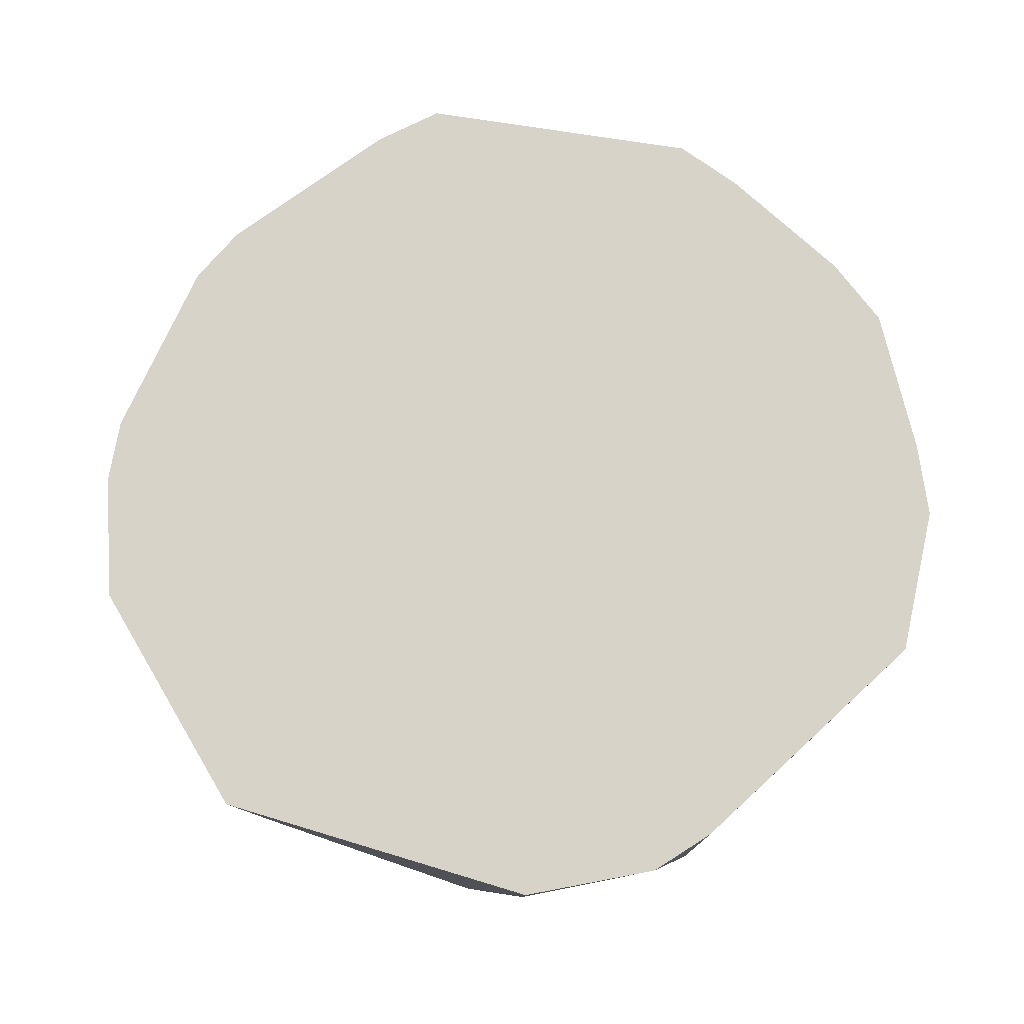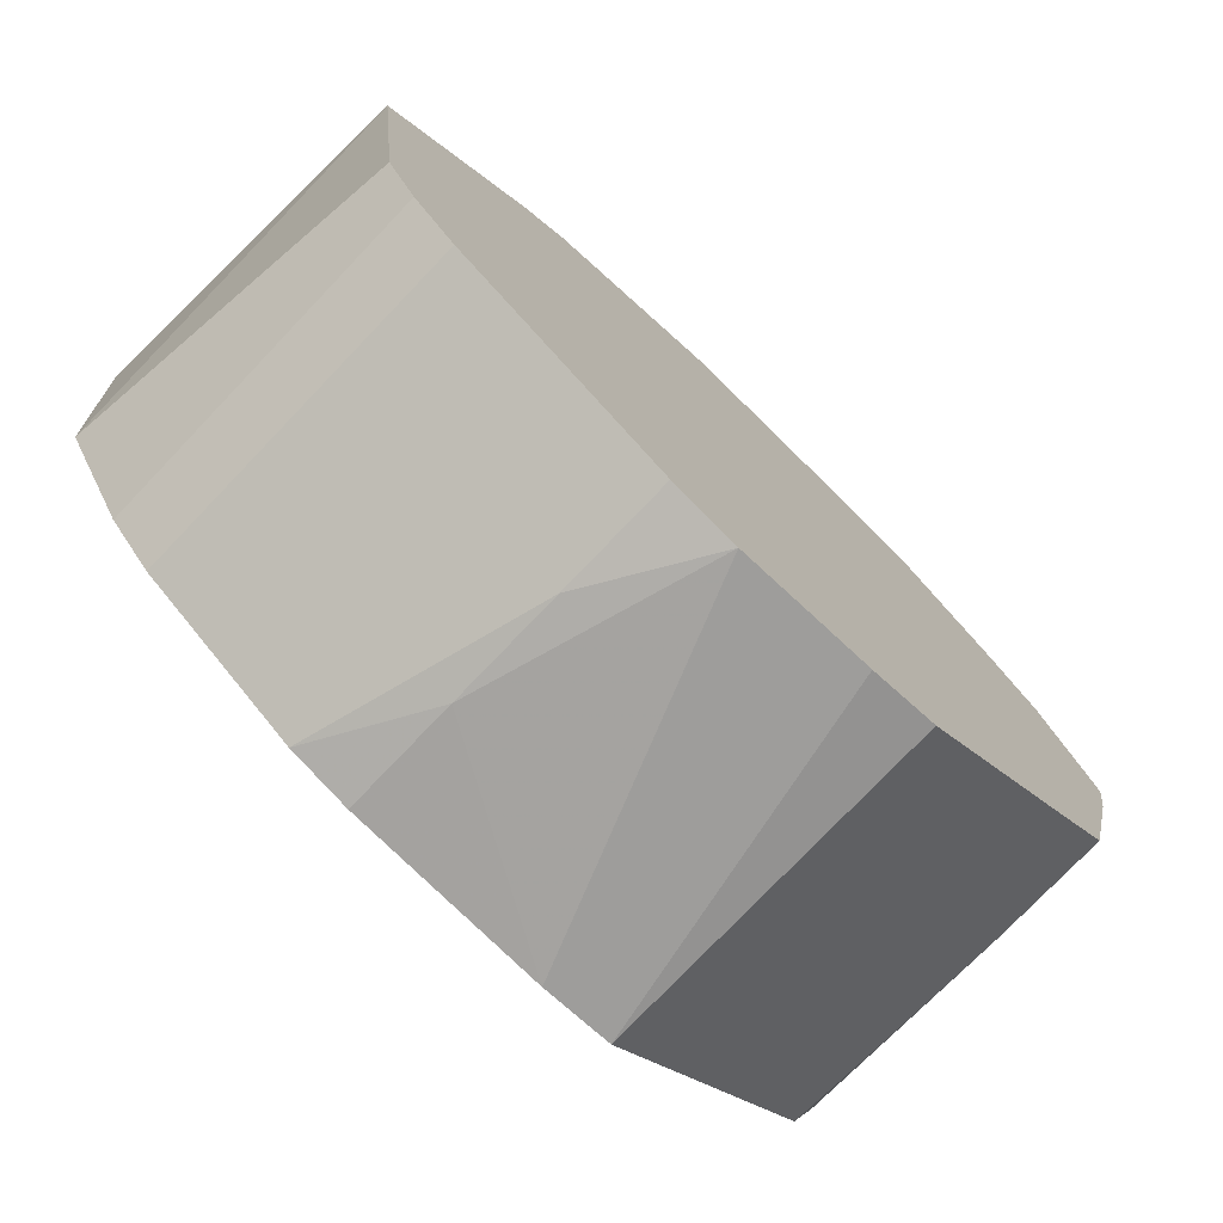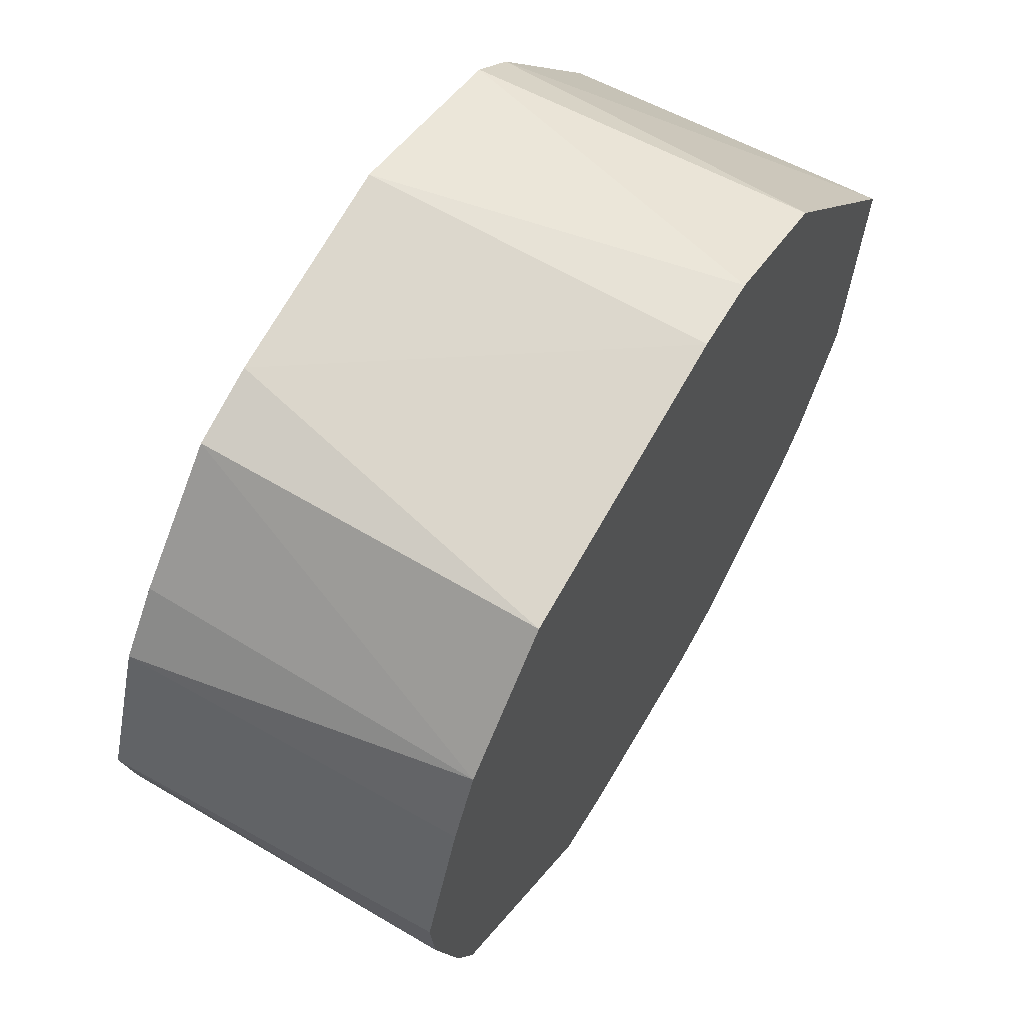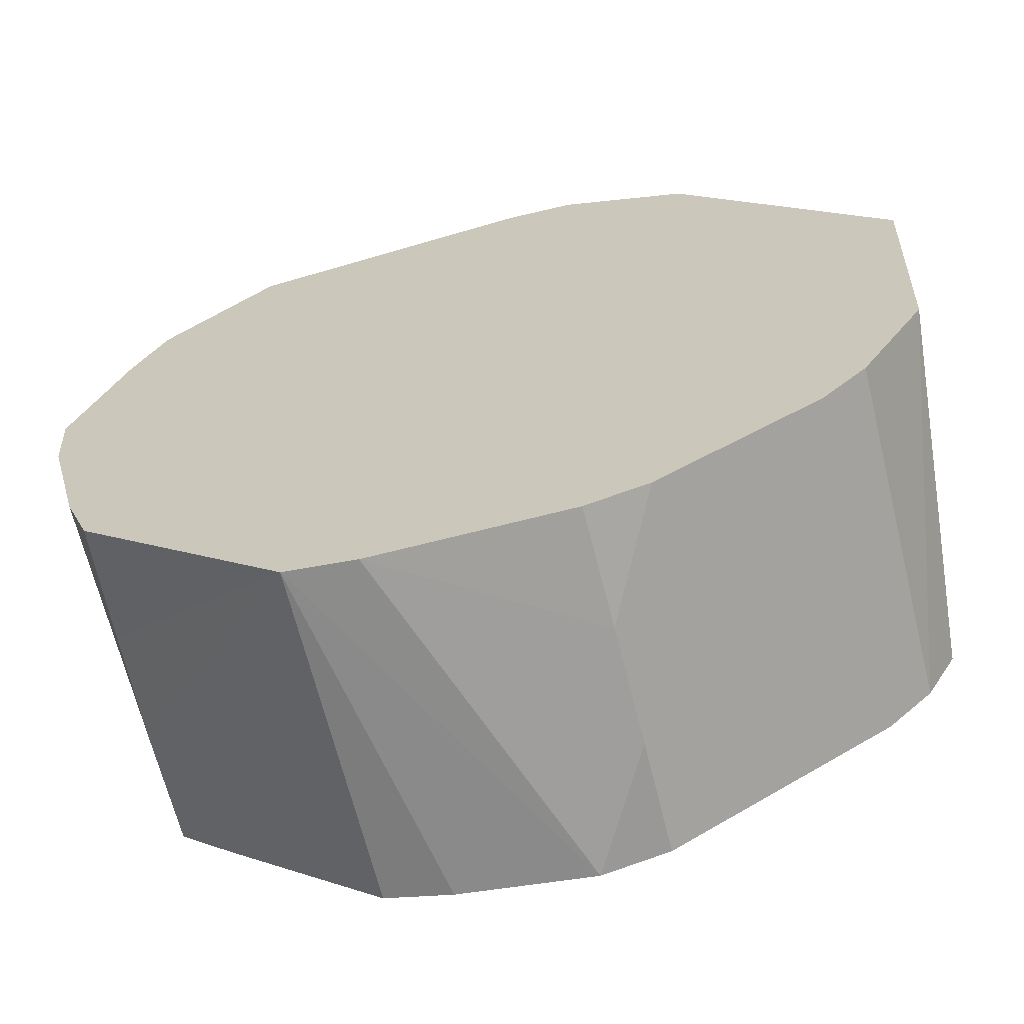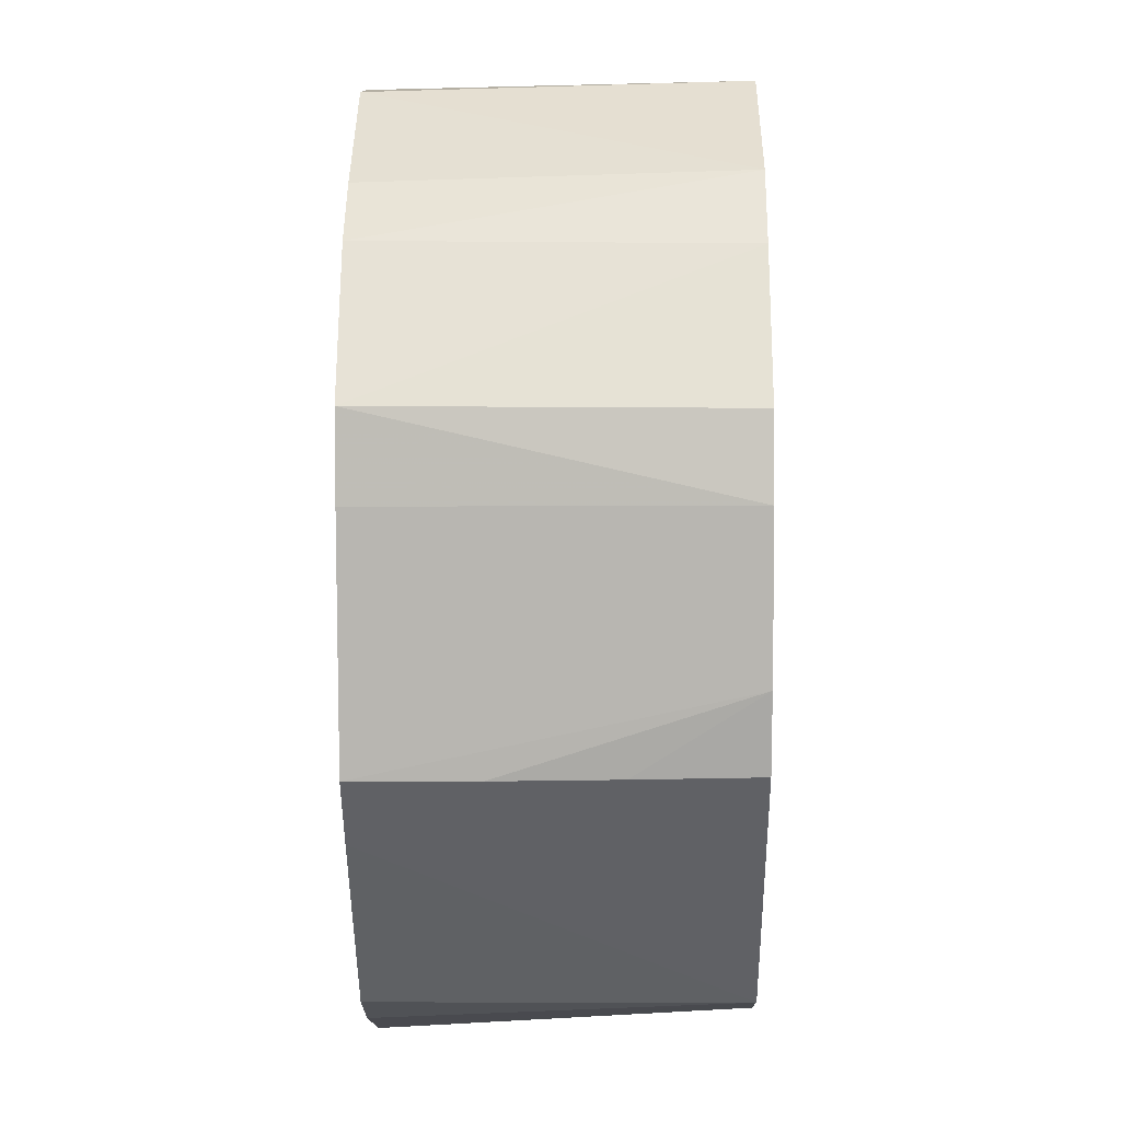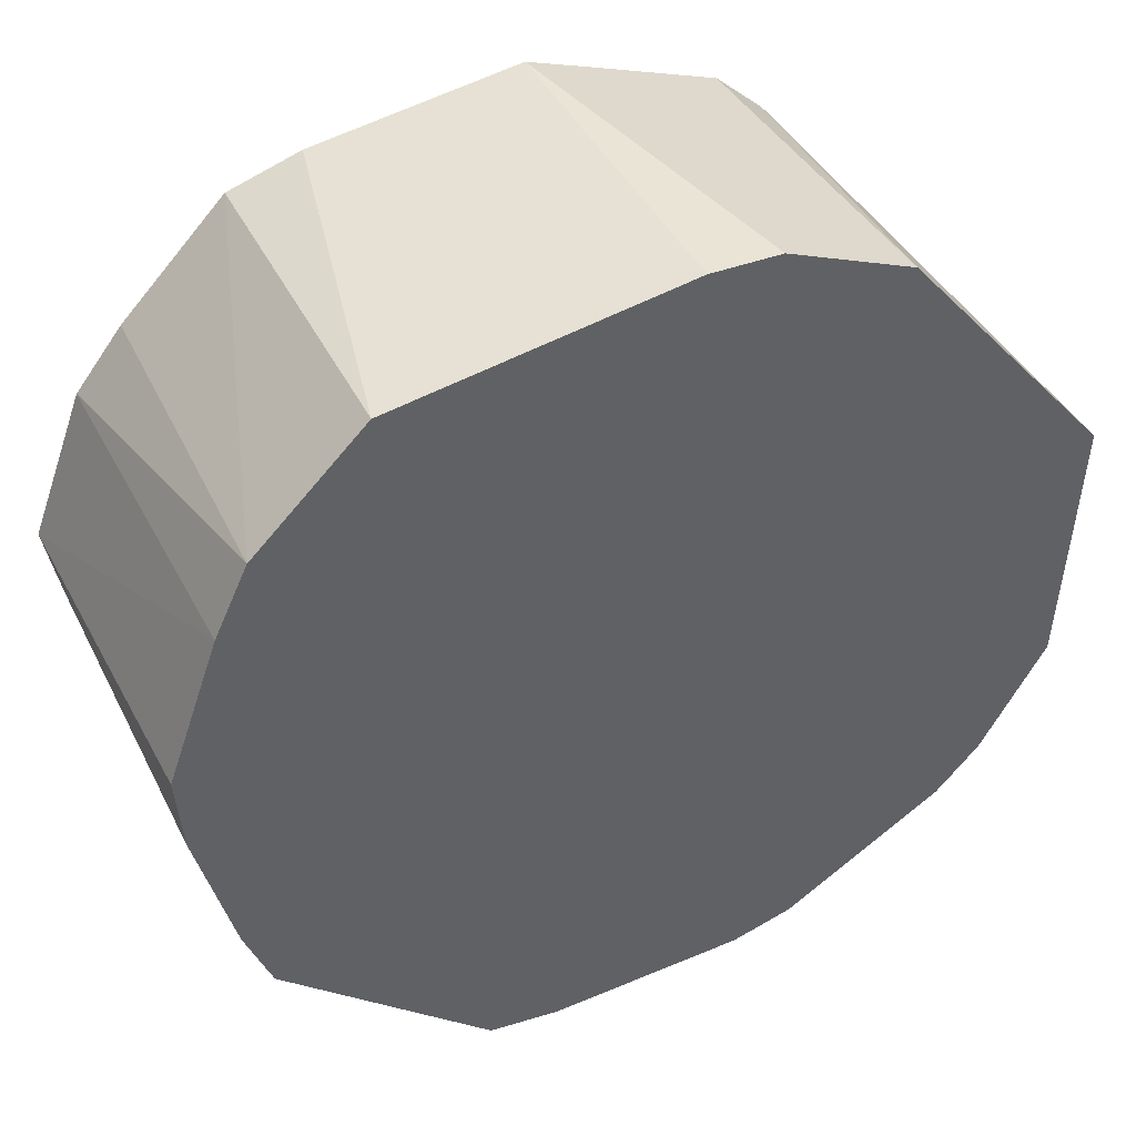
<metadata>
{"format":"obj","ext":"obj","renderer":"f3d","projection":"perspective","resolution":1024,"background":"white","views":[{"elev":77.2,"azim":146.5,"up":"+Z"},{"elev":-76.5,"azim":136.3,"up":"+Y"},{"elev":64.0,"azim":-59.5,"up":"+Y"},{"elev":-65.3,"azim":13.7,"up":"+Y"},{"elev":-6.0,"azim":-89.4,"up":"+Y"},{"elev":42.4,"azim":-25.3,"up":"+Y"}]}
</metadata>
<code>
v 0.1447 0.04517 -0.03139
v 0.09036 0.1157 -0.03139
v 0.07322 0.1312 -0.03139
v 0.0297 0.1468 -0.03139
v 0.006491 0.1549 -0.03139
v -0.04142 0.1477 -0.03139
v -0.06669 0.1439 -0.03139
v -0.09207 0.1359 -0.03139
v -0.1105 0.1172 -0.03139
v -0.1288 0.09855 -0.03139
v -0.1454 0.07764 -0.03139
v -0.1644 0.02732 -0.03139
v -0.1593 0.0002495 -0.03139
v -0.1402 -0.07448 -0.03139
v -0.1205 -0.09201 -0.03139
v -0.06481 -0.1397 -0.03139
v -0.04104 -0.146 -0.03139
v 0.006491 -0.1524 -0.03139
v 0.02977 -0.1468 -0.03139
v 0.08752 -0.1113 -0.03139
v 0.1064 -0.09967 -0.03139
v 0.1221 -0.08376 -0.03139
v 0.1329 -0.06416 -0.03139
v -0.1402 -0.07448 0.008685
v 0.02977 -0.1468 0.008685
v -0.1392 -0.07399 0.04876
v 0.02938 -0.1443 0.04876
v 0.1495 0.0467 0.08883
v 0.08999 0.1152 0.08883
v 0.07541 0.1355 0.08883
v 0.03088 0.1543 0.08883
v 0.006491 0.1547 0.08883
v -0.09398 0.1385 0.08883
v -0.1324 0.1012 0.08883
v -0.1439 0.07689 0.08883
v -0.1619 0.02692 0.08883
v -0.1599 0.0002495 0.08883
v -0.1534 -0.02507 0.08883
v -0.1471 -0.04965 0.08883
v -0.1379 -0.07333 0.08883
v -0.06482 -0.1397 0.08883
v -0.04 -0.1428 0.08883
v 0.02873 -0.1402 0.08883
v 0.05019 -0.1342 0.08883
v 0.08754 -0.1113 0.08883
v 0.1064 -0.09969 0.08883
v 0.1218 -0.08356 0.08883
v 0.1449 -0.04471 0.08883
f 5 3 2
f 2 8 5
f 1 8 2
f 28 1 2
f 41 15 16
f 48 1 28
f 14 15 24
f 15 41 24
f 7 8 33
f 10 19 18
f 16 15 10
f 10 15 14
f 14 13 10
f 10 13 12
f 32 31 5
f 32 7 33
f 28 2 30
f 31 32 30
f 30 2 3
f 3 31 30
f 4 3 5
f 5 31 4
f 4 31 3
f 18 41 17
f 17 41 16
f 17 10 18
f 16 10 17
f 21 10 22
f 1 48 23
f 23 48 22
f 23 8 1
f 22 8 23
f 26 41 40
f 26 24 41
f 37 36 12
f 12 13 37
f 37 13 14
f 33 8 34
f 6 32 5
f 7 32 6
f 5 8 6
f 8 7 6
f 28 30 29
f 29 30 32
f 42 41 18
f 18 19 25
f 25 19 44
f 46 21 22
f 39 26 40
f 24 26 39
f 14 24 39
f 12 36 35
f 9 34 8
f 10 34 9
f 43 42 27
f 27 42 18
f 18 25 27
f 44 43 27
f 27 25 44
f 21 46 45
f 45 20 21
f 19 20 45
f 44 19 45
f 22 48 47
f 47 46 22
f 38 37 14
f 14 39 38
f 11 35 34
f 11 34 10
f 12 35 11
f 11 10 12
f 10 21 20
f 19 10 20
f 22 10 9
f 9 8 22
f 38 43 44
f 40 41 38
f 38 48 28
f 33 34 38
f 41 42 38
f 38 35 36
f 38 32 33
f 28 29 38
f 36 37 38
f 38 39 40
f 38 29 32
f 38 42 43
f 44 45 38
f 38 47 48
f 34 35 38
f 38 45 46
f 46 47 38

</code>
